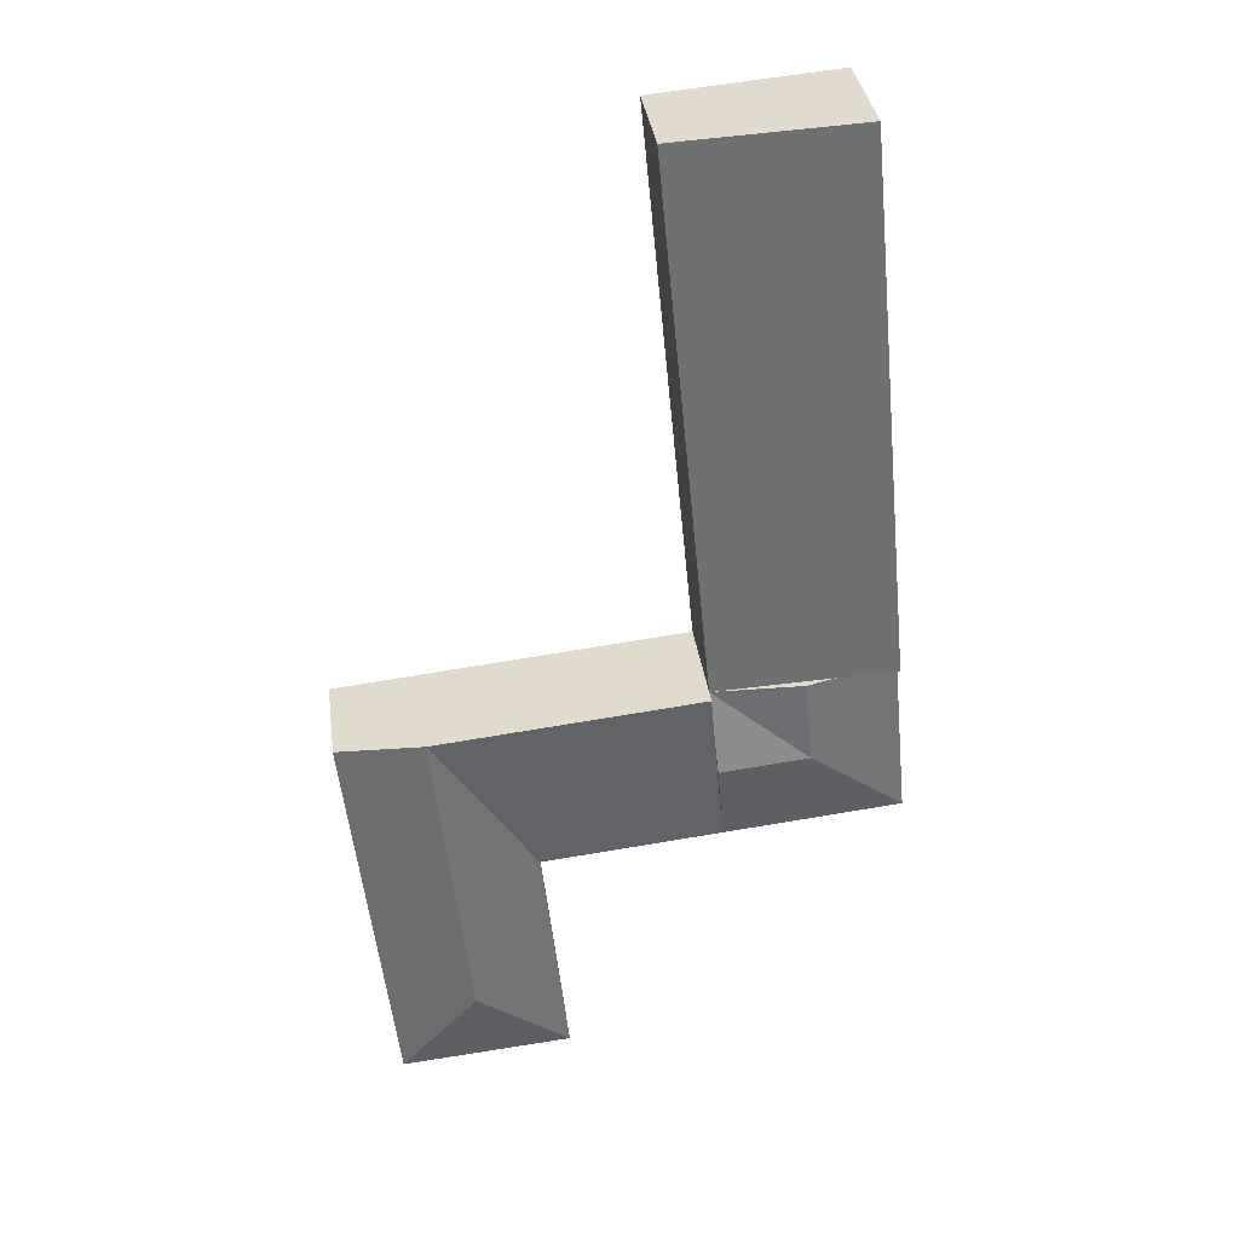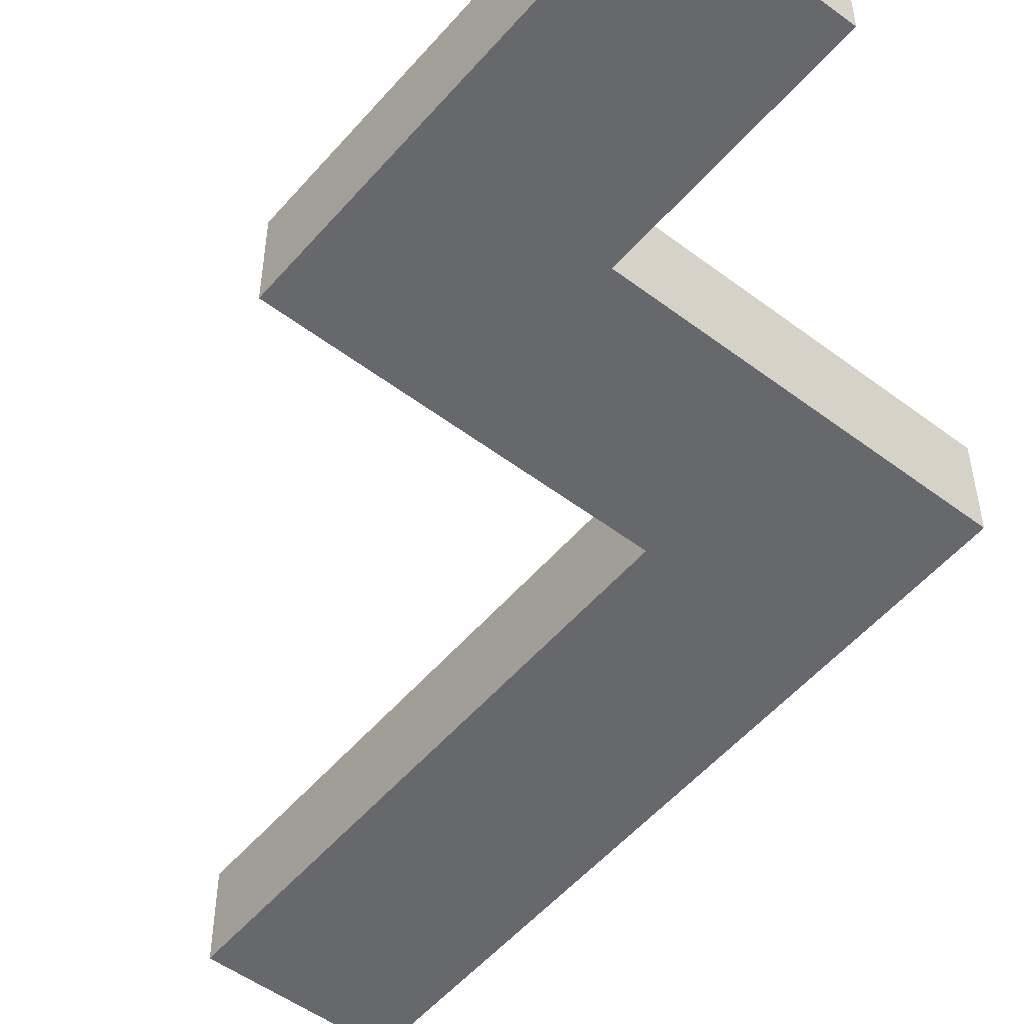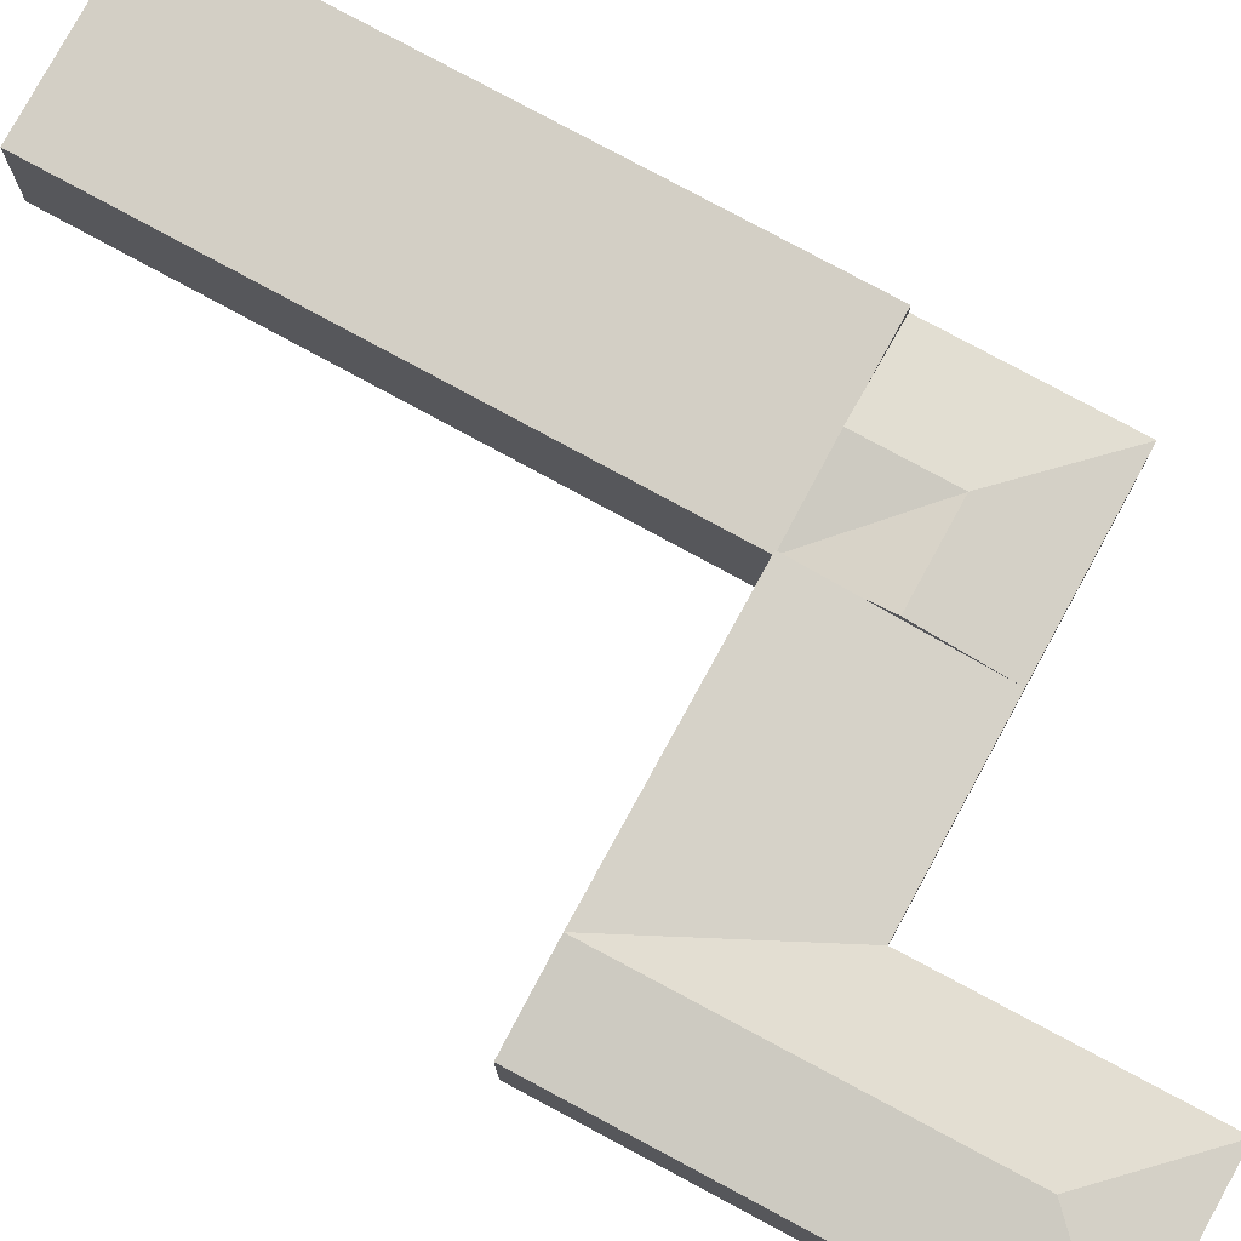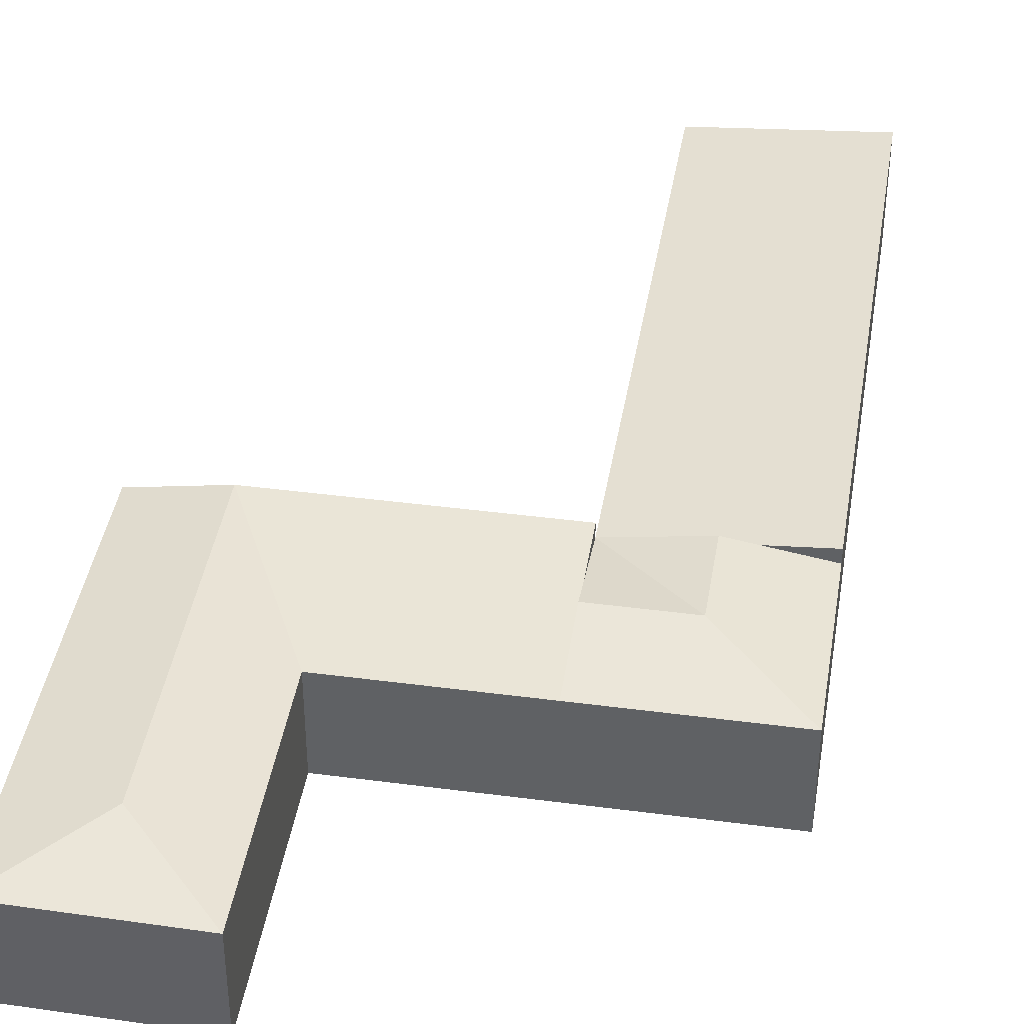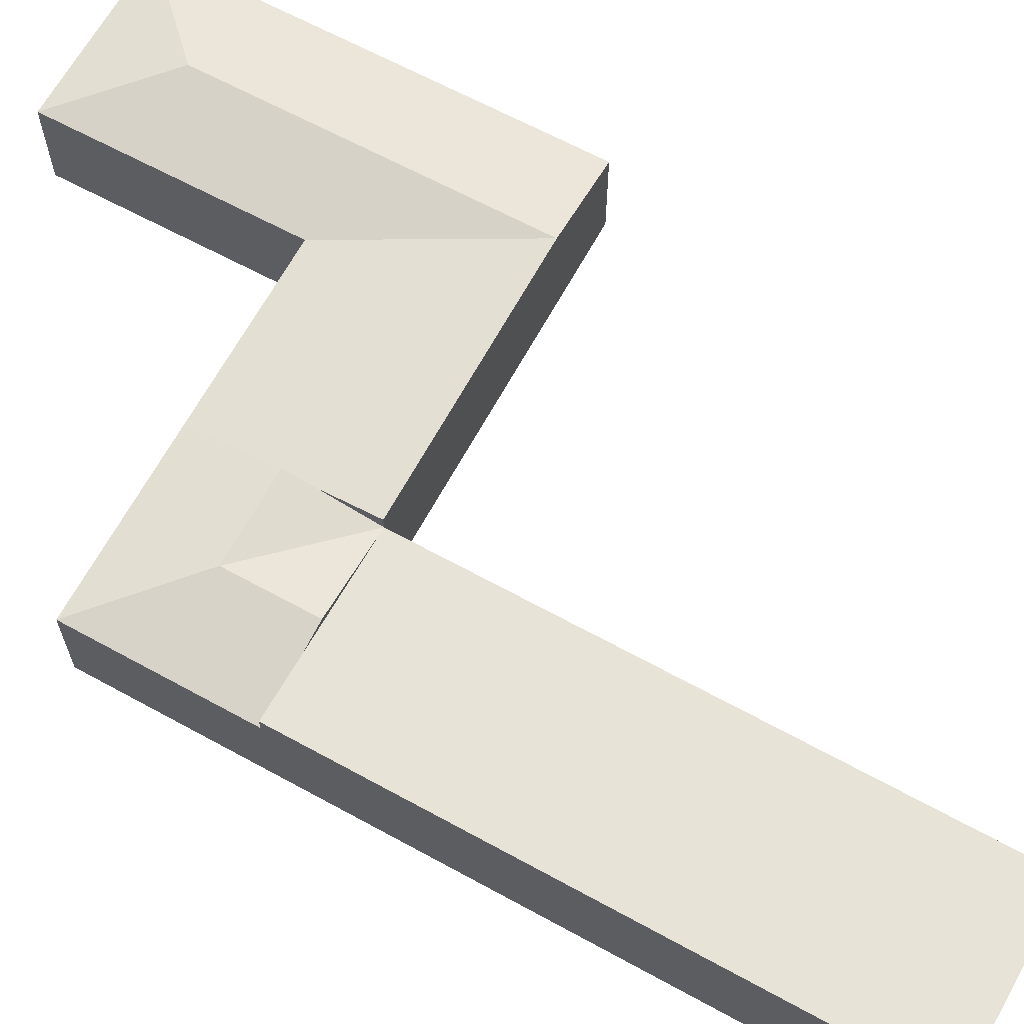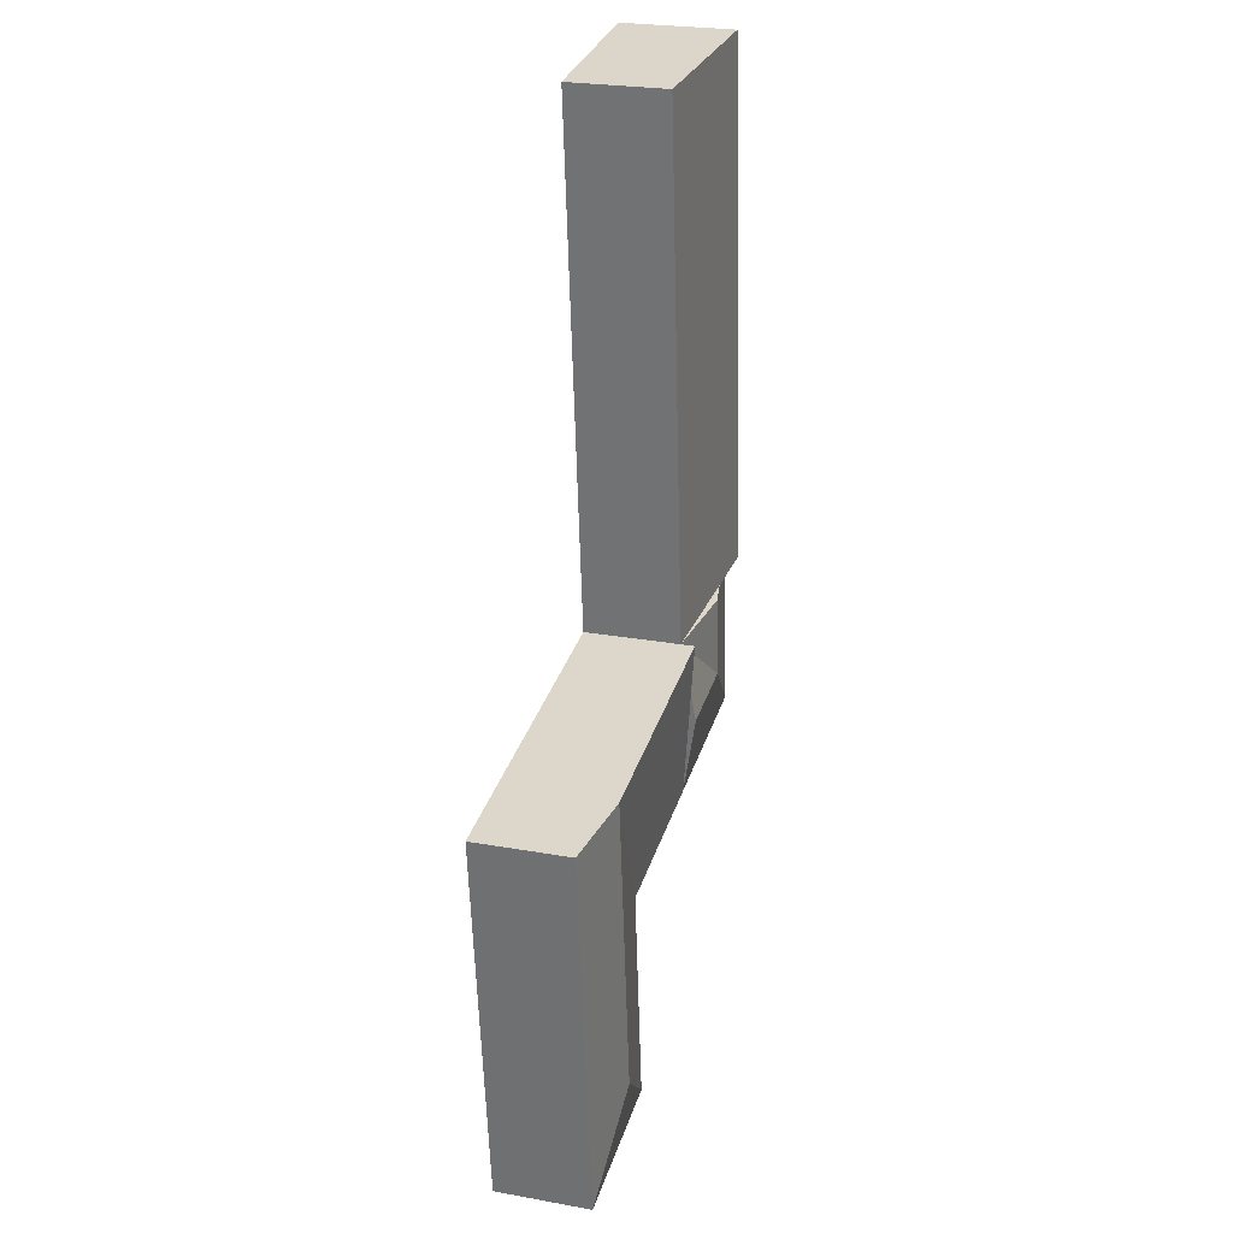
<metadata>
{"format":"obj","ext":"obj","renderer":"f3d","projection":"perspective","resolution":1024,"background":"white","views":[{"elev":35.0,"azim":172.4,"up":"+Z"},{"elev":-52.4,"azim":146.5,"up":"+Y"},{"elev":76.6,"azim":124.3,"up":"+Y"},{"elev":40.2,"azim":-165.1,"up":"+Y"},{"elev":66.5,"azim":-55.6,"up":"+Y"},{"elev":25.6,"azim":106.0,"up":"+Z"}]}
</metadata>
<code>
v  11.86 3.541 -9.911
v  18.02 6.39e-16 -10.44
v  11.86 6.068e-16 -9.91
v  18.02 3.541 -10.44
v  18.95 3.541 -1.872
v  18.95 1.146e-16 -1.872
v  12.8 3.541 -1.265
v  12.8 7.743e-17 -1.264
v  19.62 3.541 4.304
v  19.62 -2.635e-16 4.304
v  13.47 -3.007e-16 4.911
v  16.55 4.046 4.607
v  13.47 4.046 4.911
v  6.985 4.046 5.552
v  6.985 -3.4e-16 5.552
v  6.985 3.541 5.552
v  6.784 3.878 3.491
v  6.381 3.541 -0.6304
v  6.381 3.859e-17 -0.6303
v  2.731 3.878 5.972
v  3.795 4.046 5.867
v  0.6045 3.541 6.182
v  0 0 0
v  0.6044 -3.786e-16 6.182
v  7.562e-05 3.541 -0.0001122
v  6.683 4.046 2.461
v  2.531 4.046 25.89
v  2.531 -1.585e-15 25.89
v  0.6045 4.046 6.182
v  8.92 3.541 25.34
v  8.92 -1.552e-15 25.34
v  15.28 4.046 -7.1
v  15.88 4.046 -1.568
v  3.493 4.046 2.776
g defaultobject
f 1 2 3
f 2 1 4
f 2 5 6
f 5 2 4
f 7 3 8
f 3 7 1
f 6 9 10
f 9 6 5
f 9 11 10
f 11 9 12
f 11 12 13
f 11 14 15
f 14 11 13
f 16 17 14
f 18 8 19
f 8 18 7
f 20 16 21
f 22 23 24
f 23 22 25
f 25 19 23
f 19 25 18
f 17 18 26
f 27 24 28
f 24 27 29
f 22 20 29
f 15 30 31
f 30 15 16
f 31 27 28
f 27 31 30
f 2 8 3
f 8 2 6
f 11 6 10
f 6 11 8
f 19 11 15
f 11 19 8
f 23 15 24
f 15 23 19
f 24 31 28
f 31 24 15
f 32 4 1
f 33 4 32
f 4 33 5
f 7 32 1
f 32 7 33
f 12 5 33
f 5 12 9
f 12 7 13
f 12 33 7
f 7 14 13
f 14 7 18
f 21 16 34
f 34 22 21
f 22 34 25
f 25 26 18
f 26 25 34
f 34 16 26
f 16 27 30
f 27 16 29

</code>
